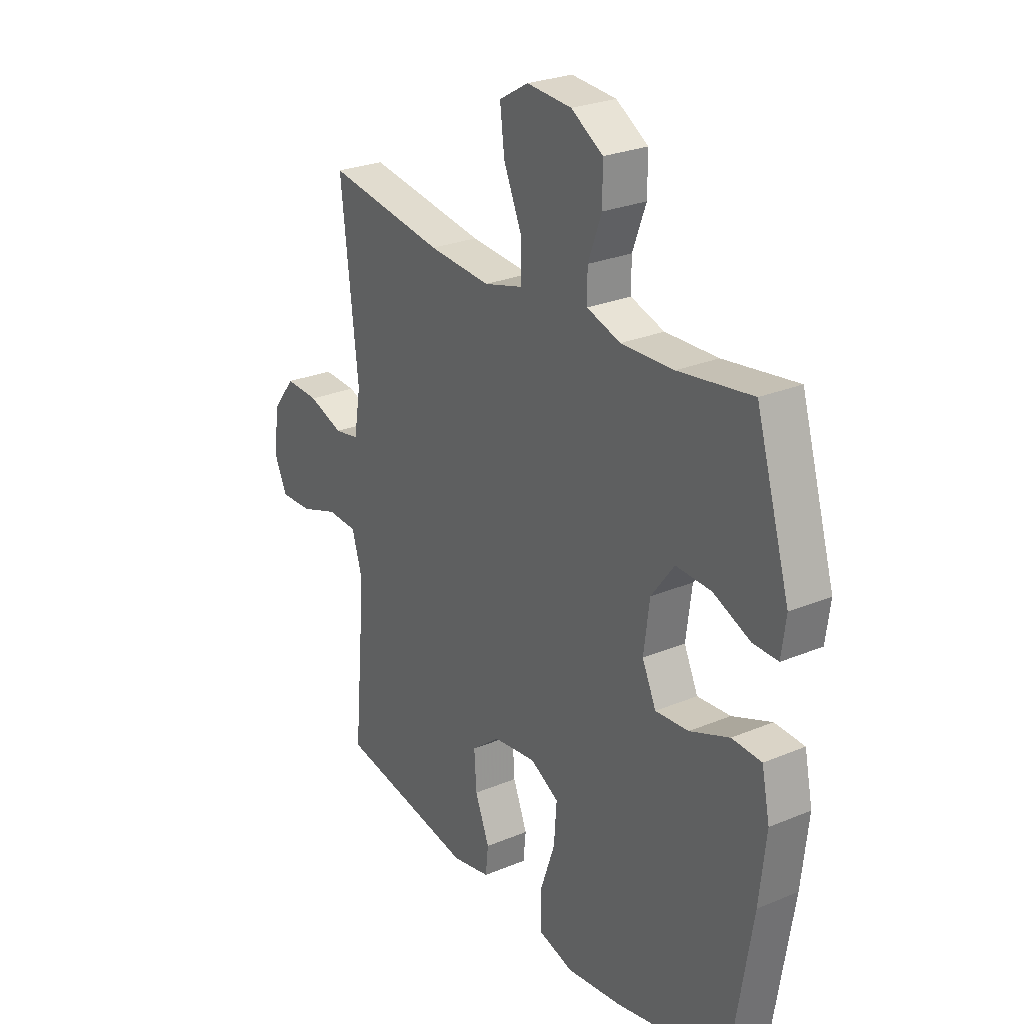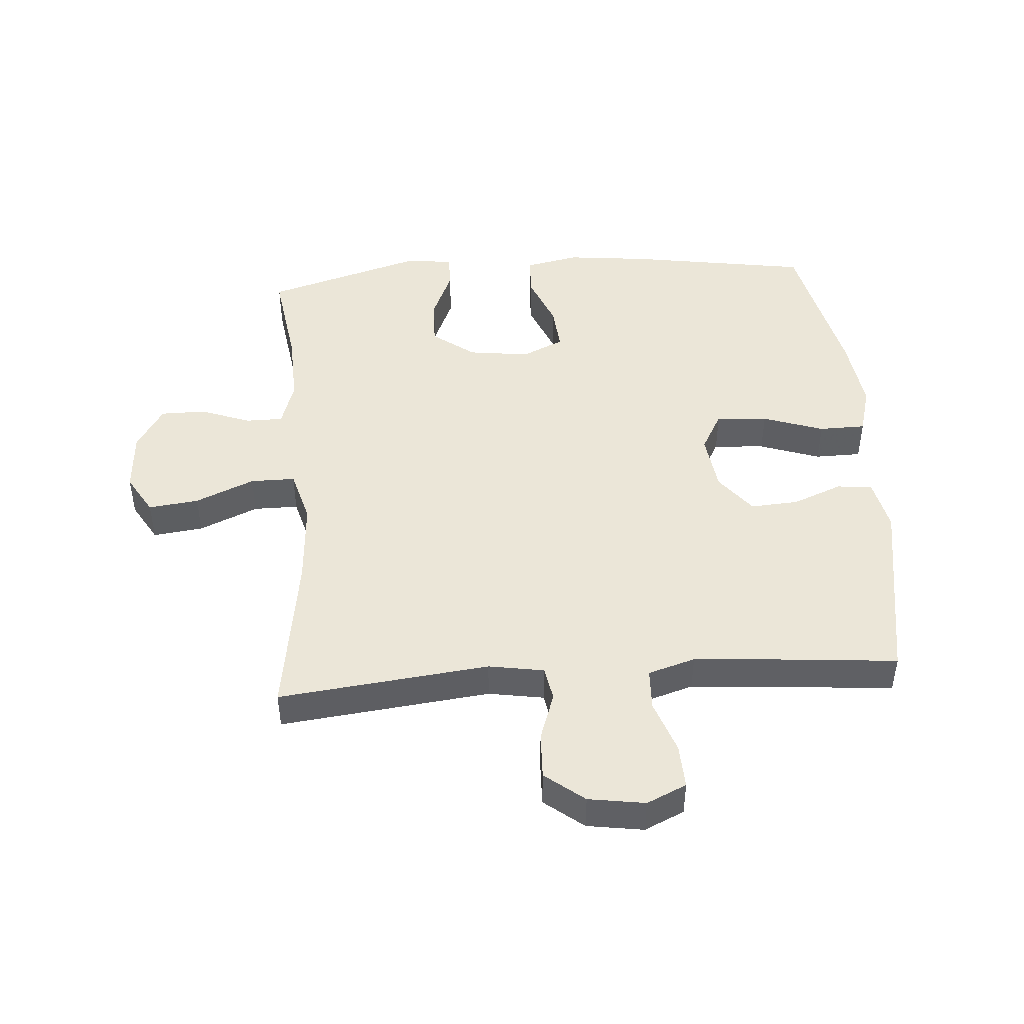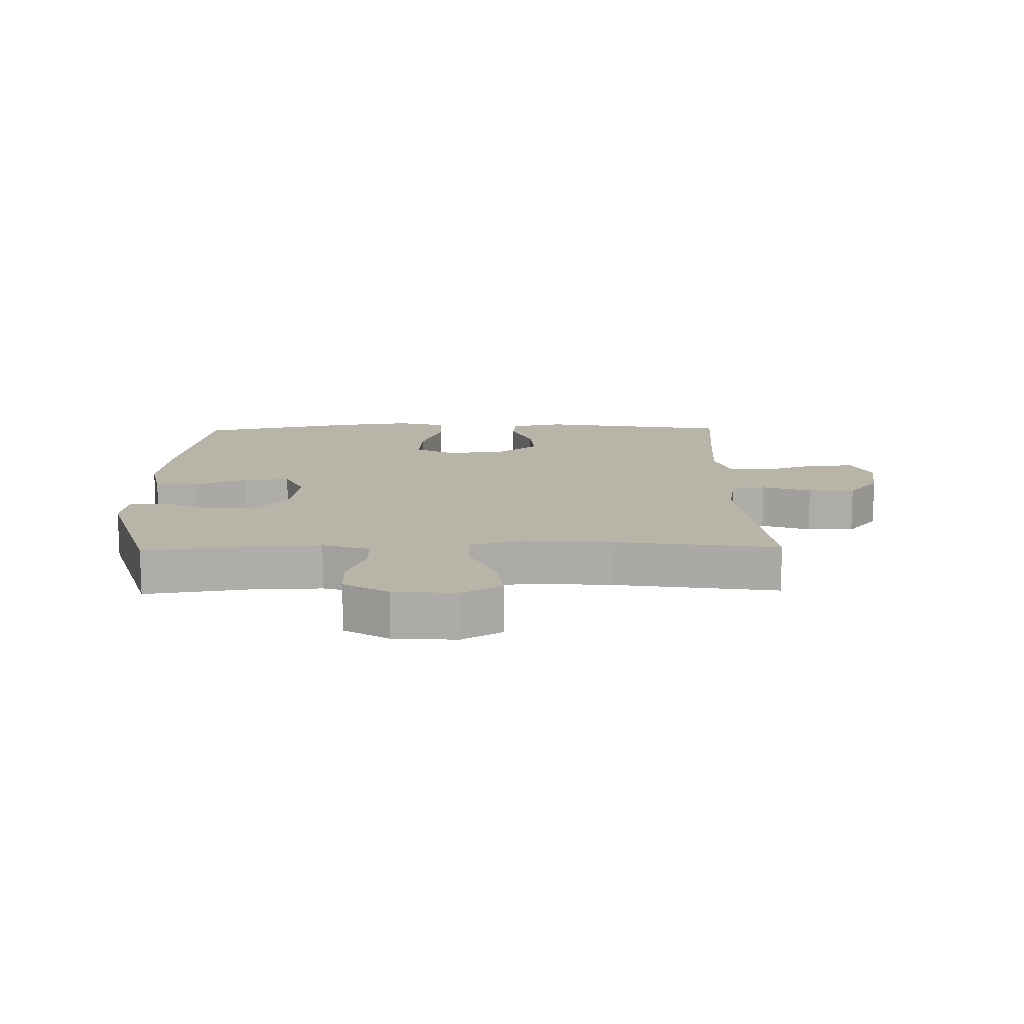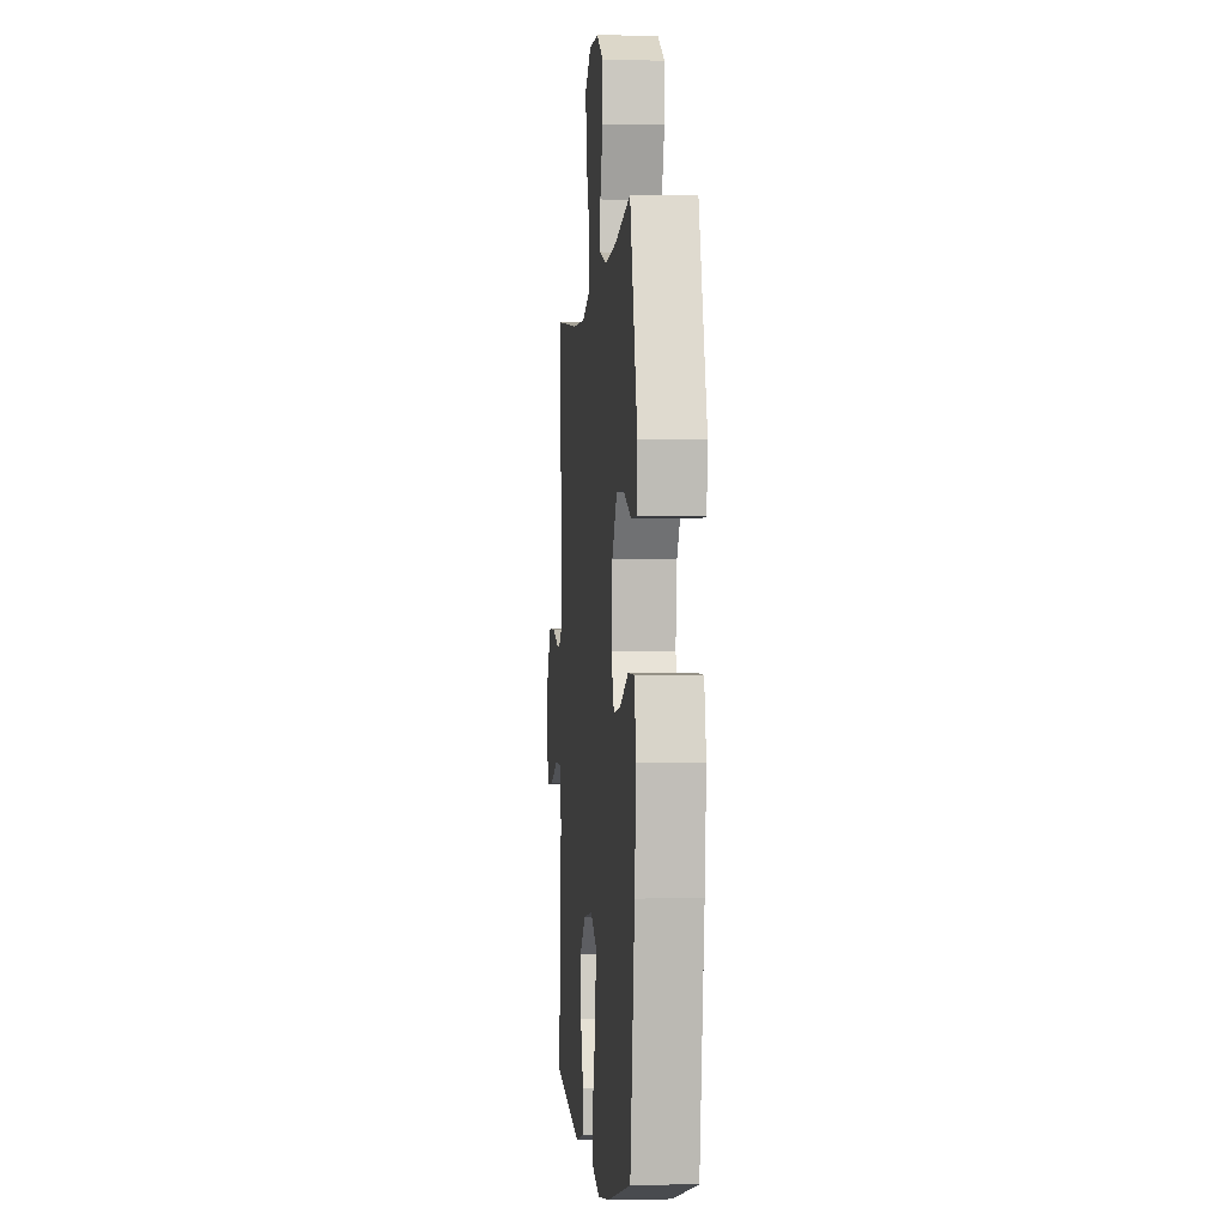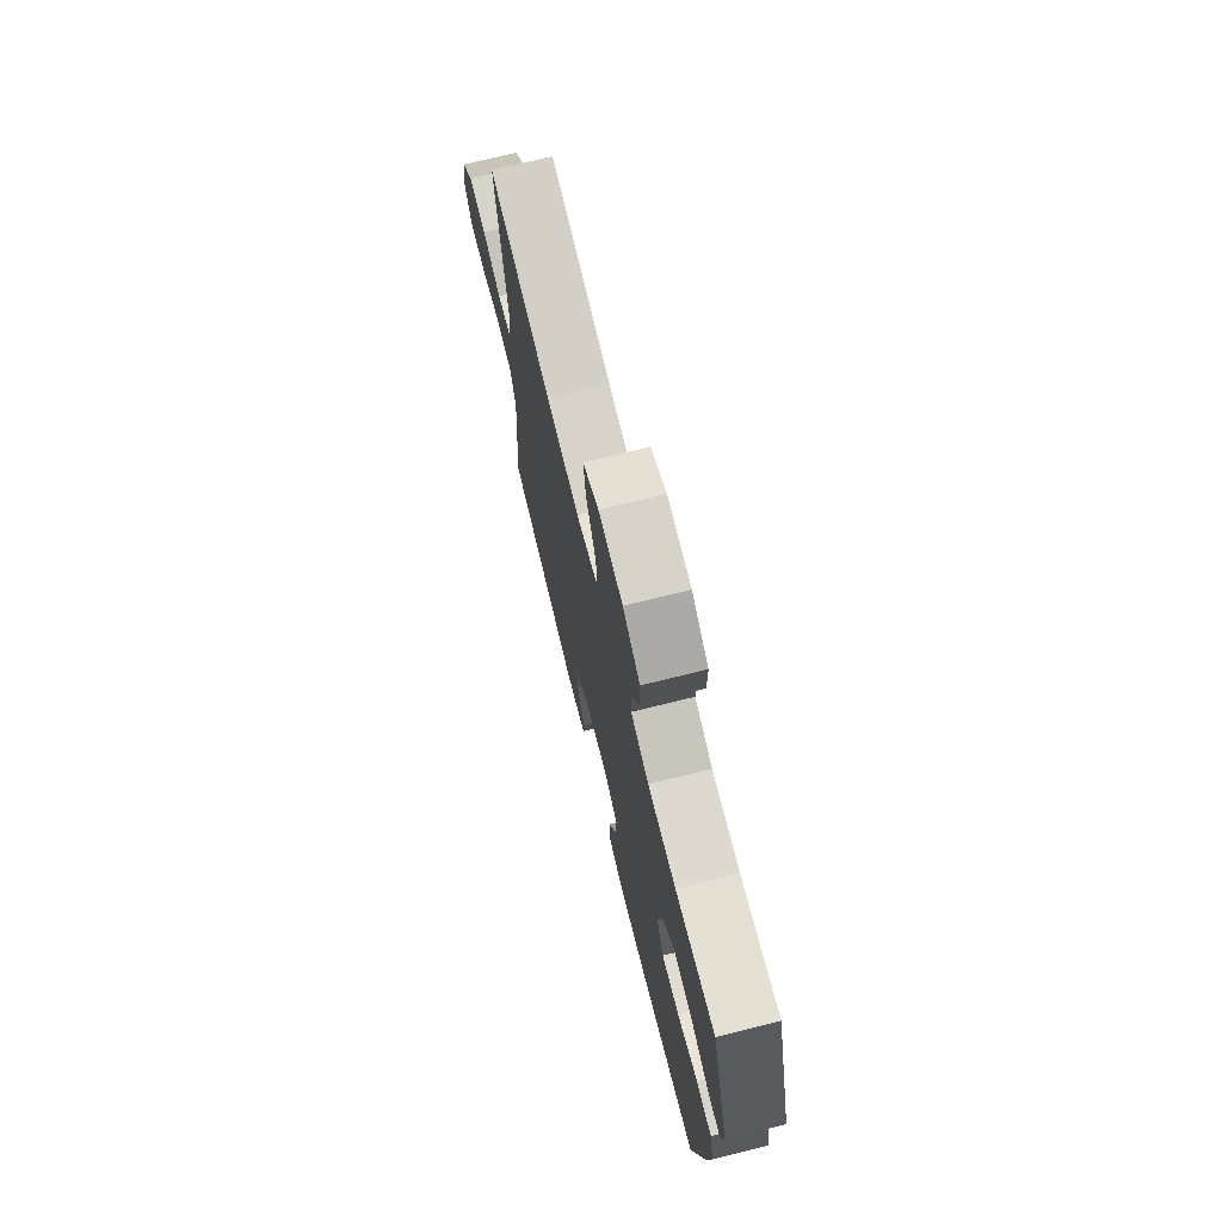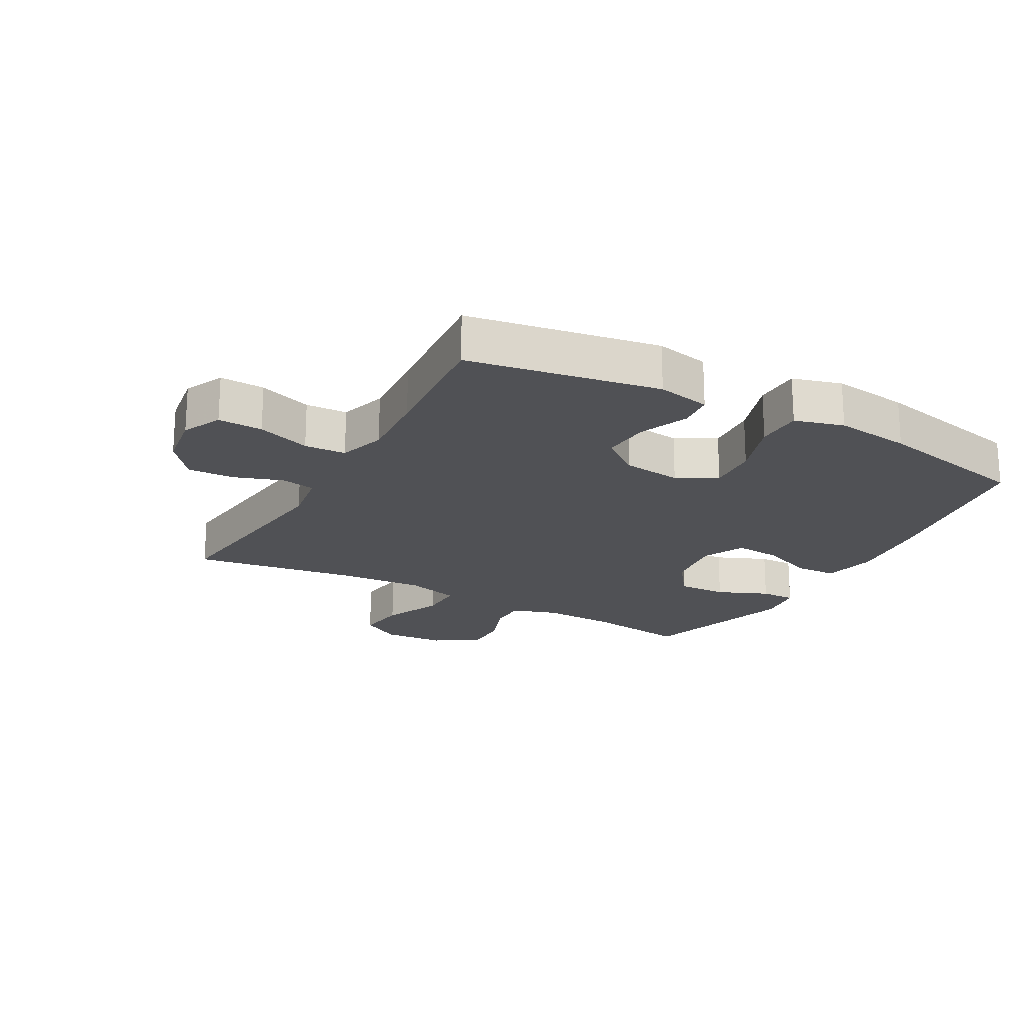
<metadata>
{"format":"obj","ext":"obj","renderer":"f3d","projection":"perspective","resolution":1024,"background":"white","views":[{"elev":26.4,"azim":-123.3,"up":"+Z"},{"elev":46.1,"azim":85.7,"up":"+Y"},{"elev":13.0,"azim":-1.2,"up":"+Y"},{"elev":-1.9,"azim":-95.1,"up":"+Z"},{"elev":73.3,"azim":-103.9,"up":"+Z"},{"elev":-20.2,"azim":150.9,"up":"+Y"}]}
</metadata>
<code>
v 0.5 0.07 -0.5
v 0.193 0.07 -0.552
v 0.107 0.07 -0.534
v 0.101 0.07 -0.477
v 0.133 0.07 -0.397
v 0.138 0.07 -0.32
v 0.074 0.07 -0.27
v -0.021 0.07 -0.258
v -0.085 0.07 -0.293
v -0.079 0.07 -0.376
v -0.045 0.07 -0.474
v -0.046 0.07 -0.549
v -0.125 0.07 -0.571
v -0.248 0.07 -0.555
v -0.5 0.07 -0.5
v -0.547 0.07 -0.21
v -0.562 0.07 -0.075
v -0.544 0.07 0.012
v -0.478 0.07 0.015
v -0.39 0.07 -0.02
v -0.316 0.07 -0.026
v -0.285 0.07 0.041
v -0.298 0.07 0.14
v -0.349 0.07 0.208
v -0.428 0.07 0.205
v -0.51 0.07 0.17
v -0.566 0.07 0.169
v -0.576 0.07 0.244
v -0.5 0.07 0.5
v -0.336 0.07 0.476
v -0.219 0.07 0.472
v -0.144 0.07 0.496
v -0.144 0.07 0.556
v -0.174 0.07 0.636
v -0.174 0.07 0.709
v -0.103 0.07 0.753
v -0.003 0.07 0.76
v 0.062 0.07 0.722
v 0.052 0.07 0.641
v 0.011 0.07 0.546
v 0.011 0.07 0.474
v 0.098 0.07 0.45
v 0.236 0.07 0.46
v 0.5 0.07 0.5
v 0.462 0.07 0.161
v 0.477 0.07 0.072
v 0.532 0.07 0.062
v 0.61 0.07 0.089
v 0.685 0.07 0.092
v 0.735 0.07 0.029
v 0.749 0.07 -0.062
v 0.72 0.07 -0.126
v 0.648 0.07 -0.123
v 0.562 0.07 -0.093
v 0.495 0.07 -0.096
v 0.472 0.07 -0.172
v 0.481 0.07 -0.289
v 0.5 0 -0.5
v 0.193 0 -0.552
v 0.107 0 -0.534
v 0.101 0 -0.477
v 0.133 0 -0.397
v 0.138 0 -0.32
v 0.074 0 -0.27
v -0.021 0 -0.258
v -0.085 0 -0.293
v -0.079 0 -0.376
v -0.045 0 -0.474
v -0.046 0 -0.549
v -0.125 0 -0.571
v -0.248 0 -0.555
v -0.5 0 -0.5
v -0.547 0 -0.21
v -0.562 0 -0.075
v -0.544 0 0.012
v -0.478 0 0.015
v -0.39 0 -0.02
v -0.316 0 -0.026
v -0.285 0 0.041
v -0.298 0 0.14
v -0.349 0 0.208
v -0.428 0 0.205
v -0.51 0 0.17
v -0.566 0 0.169
v -0.576 0 0.244
v -0.5 0 0.5
v -0.336 0 0.476
v -0.219 0 0.472
v -0.144 0 0.496
v -0.144 0 0.556
v -0.174 0 0.636
v -0.174 0 0.709
v -0.103 0 0.753
v -0.003 0 0.76
v 0.062 0 0.722
v 0.052 0 0.641
v 0.011 0 0.546
v 0.011 0 0.474
v 0.098 0 0.45
v 0.236 0 0.46
v 0.5 0 0.5
v 0.462 0 0.161
v 0.477 0 0.072
v 0.532 0 0.062
v 0.61 0 0.089
v 0.685 0 0.092
v 0.735 0 0.029
v 0.749 0 -0.062
v 0.72 0 -0.126
v 0.648 0 -0.123
v 0.562 0 -0.093
v 0.495 0 -0.096
v 0.472 0 -0.172
v 0.481 0 -0.289
f 52 53 54
f 51 52 54
f 50 51 54
f 49 50 54
f 48 49 54
f 47 48 54
f 46 47 54 55
f 45 46 55 56
f 43 44 45
f 42 43 45 56
f 38 39 40
f 37 38 40
f 36 37 40
f 35 36 40
f 34 35 40
f 33 34 40
f 32 33 40 41
f 42 56 57
f 41 42 57
f 32 41 57
f 31 32 57
f 28 29 30
f 27 28 30
f 26 27 30
f 25 26 30
f 18 19 20
f 17 18 20
f 16 17 20
f 15 16 20
f 14 15 20
f 13 14 20
f 12 13 20
f 11 12 20
f 10 11 20
f 9 10 20 21
f 8 9 21 22
f 3 4 5
f 2 3 5
f 1 2 5
f 57 1 5
f 57 5 6
f 31 57 6 7
f 24 25 30 31
f 23 24 31 7
f 7 8 22 23
f 111 110 109
f 111 109 108
f 111 108 107
f 111 107 106
f 111 106 105
f 111 105 104
f 112 111 104 103
f 113 112 103 102
f 102 101 100
f 113 102 100 99
f 97 96 95
f 97 95 94
f 97 94 93
f 97 93 92
f 97 92 91
f 97 91 90
f 98 97 90 89
f 114 113 99
f 114 99 98
f 114 98 89
f 114 89 88
f 87 86 85
f 87 85 84
f 87 84 83
f 87 83 82
f 77 76 75
f 77 75 74
f 77 74 73
f 77 73 72
f 77 72 71
f 77 71 70
f 77 70 69
f 77 69 68
f 77 68 67
f 78 77 67 66
f 79 78 66 65
f 62 61 60
f 62 60 59
f 62 59 58
f 62 58 114
f 63 62 114
f 64 63 114 88
f 88 87 82 81
f 64 88 81 80
f 80 79 65 64
f 1 58 59 2
f 2 59 60 3
f 3 60 61 4
f 4 61 62 5
f 5 62 63 6
f 6 63 64 7
f 7 64 65 8
f 8 65 66 9
f 9 66 67 10
f 10 67 68 11
f 11 68 69 12
f 12 69 70 13
f 13 70 71 14
f 14 71 72 15
f 15 72 73 16
f 16 73 74 17
f 17 74 75 18
f 18 75 76 19
f 19 76 77 20
f 20 77 78 21
f 21 78 79 22
f 22 79 80 23
f 23 80 81 24
f 24 81 82 25
f 25 82 83 26
f 26 83 84 27
f 27 84 85 28
f 28 85 86 29
f 29 86 87 30
f 30 87 88 31
f 31 88 89 32
f 32 89 90 33
f 33 90 91 34
f 34 91 92 35
f 35 92 93 36
f 36 93 94 37
f 37 94 95 38
f 38 95 96 39
f 39 96 97 40
f 40 97 98 41
f 41 98 99 42
f 42 99 100 43
f 43 100 101 44
f 44 101 102 45
f 45 102 103 46
f 46 103 104 47
f 47 104 105 48
f 48 105 106 49
f 49 106 107 50
f 50 107 108 51
f 51 108 109 52
f 52 109 110 53
f 53 110 111 54
f 54 111 112 55
f 55 112 113 56
f 56 113 114 57
f 57 114 58 1

</code>
